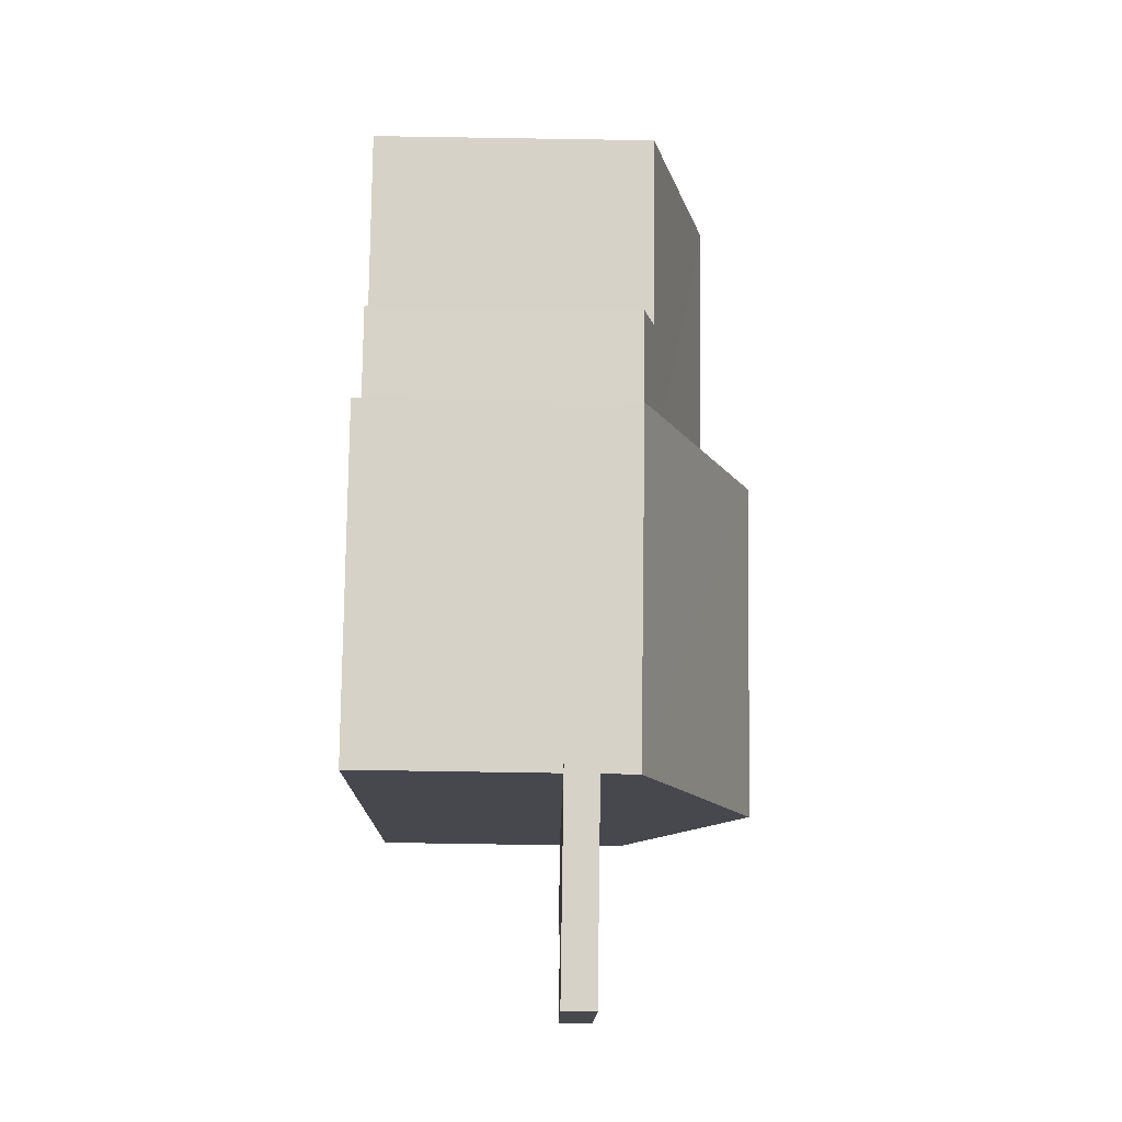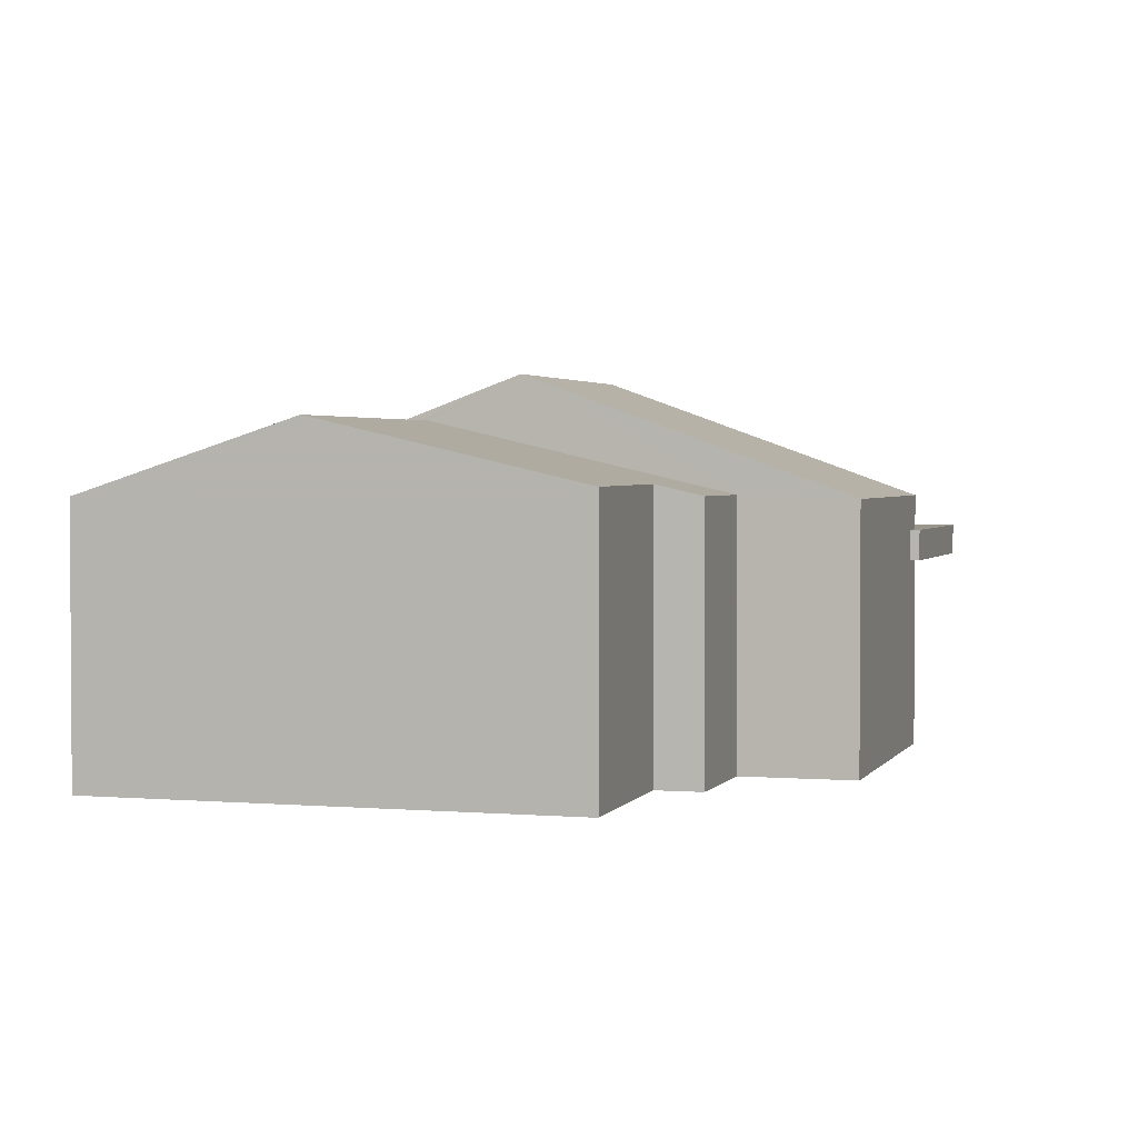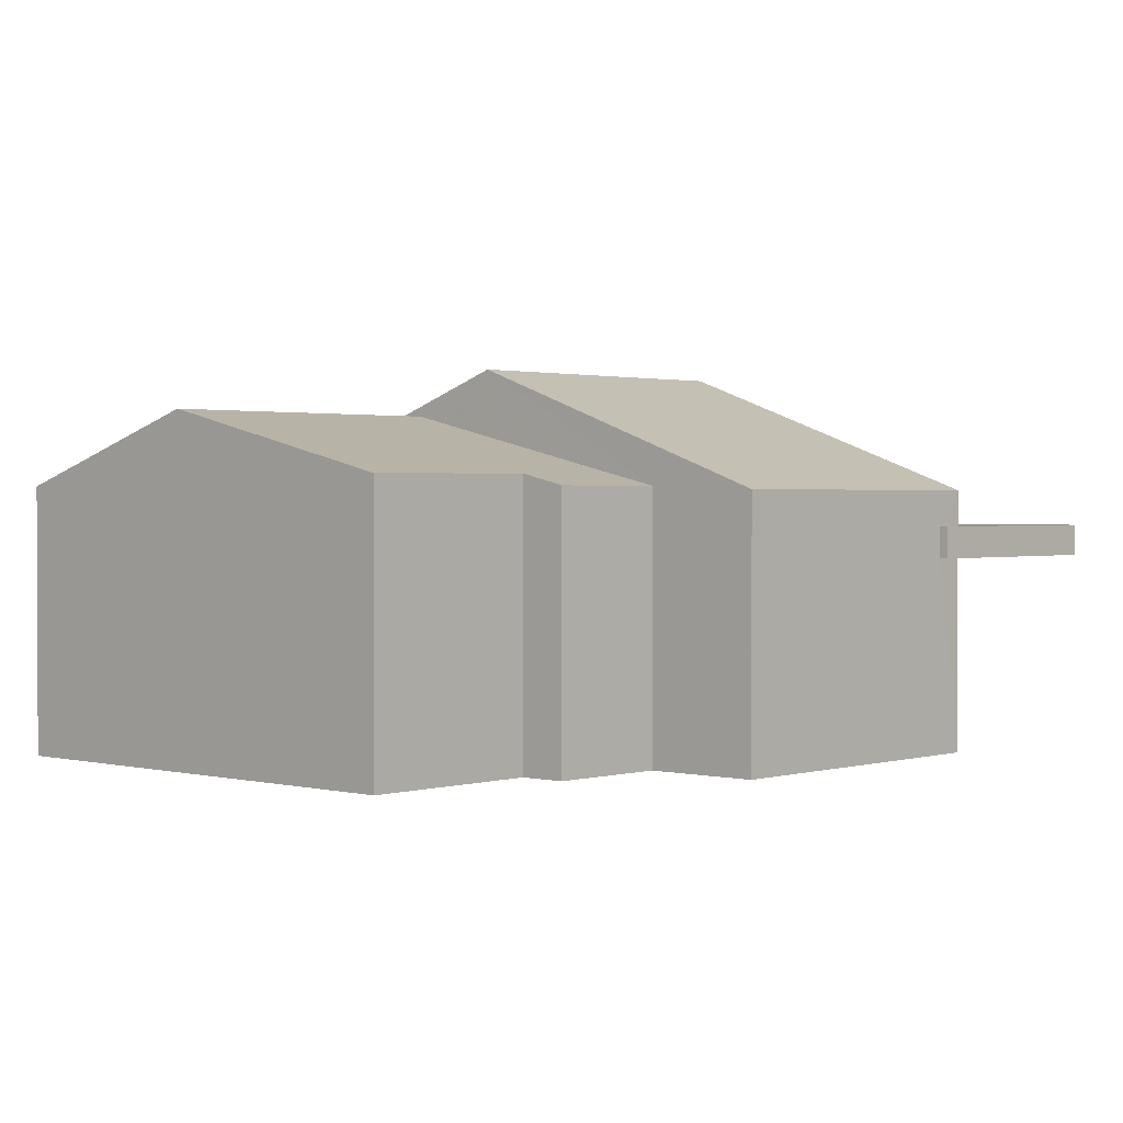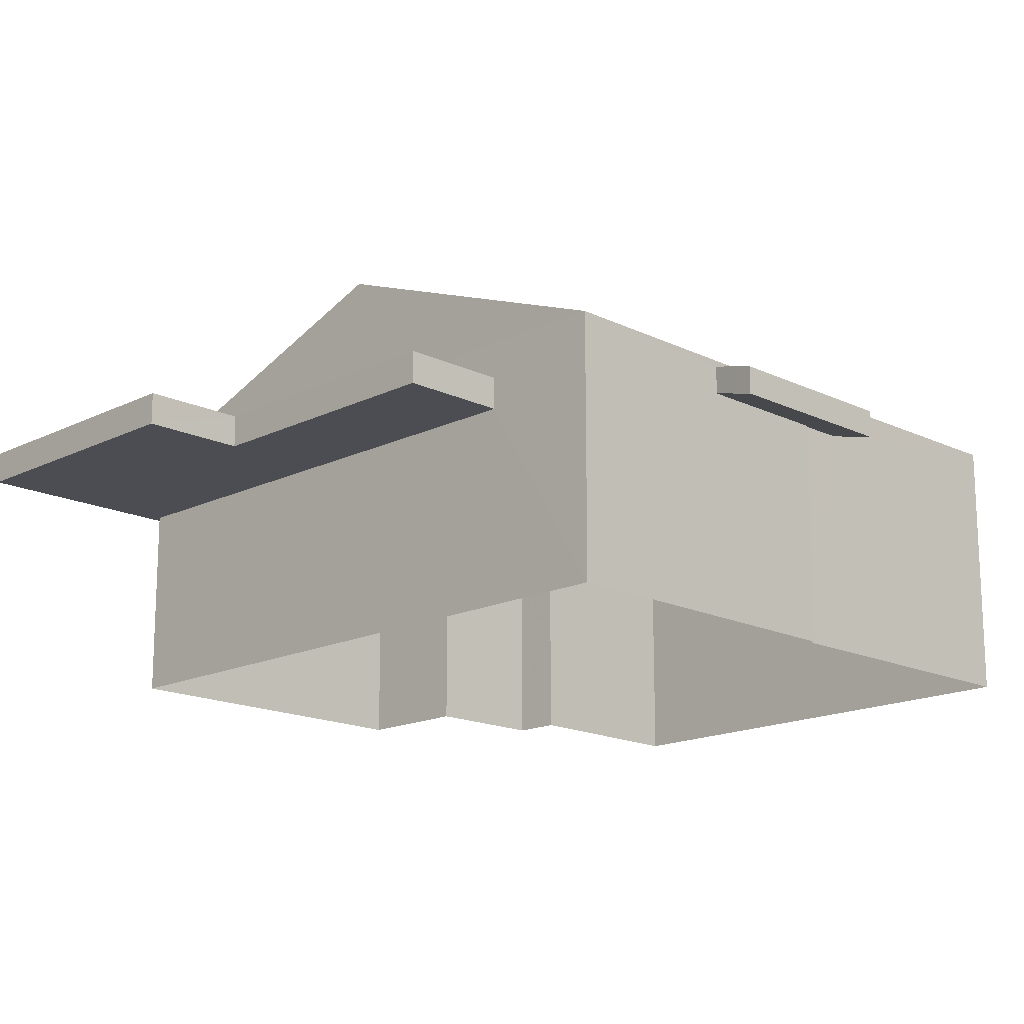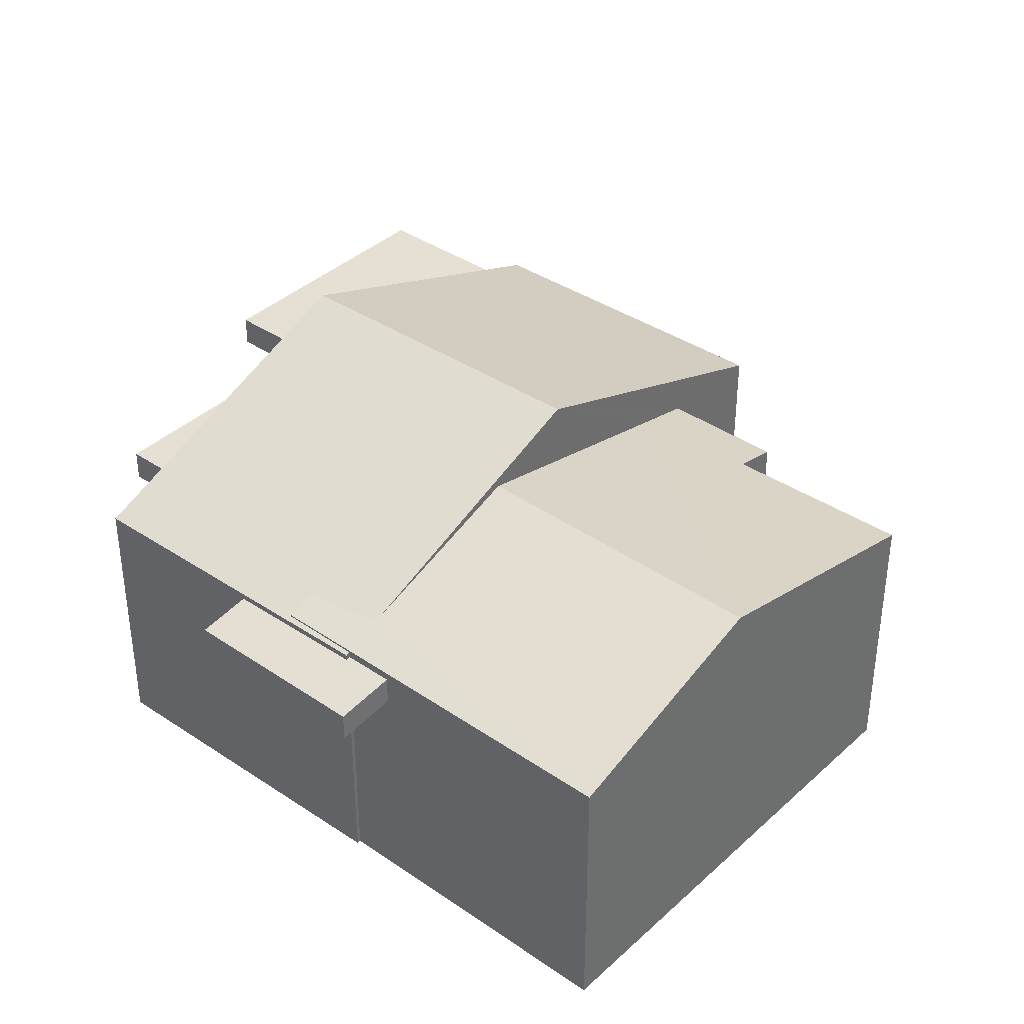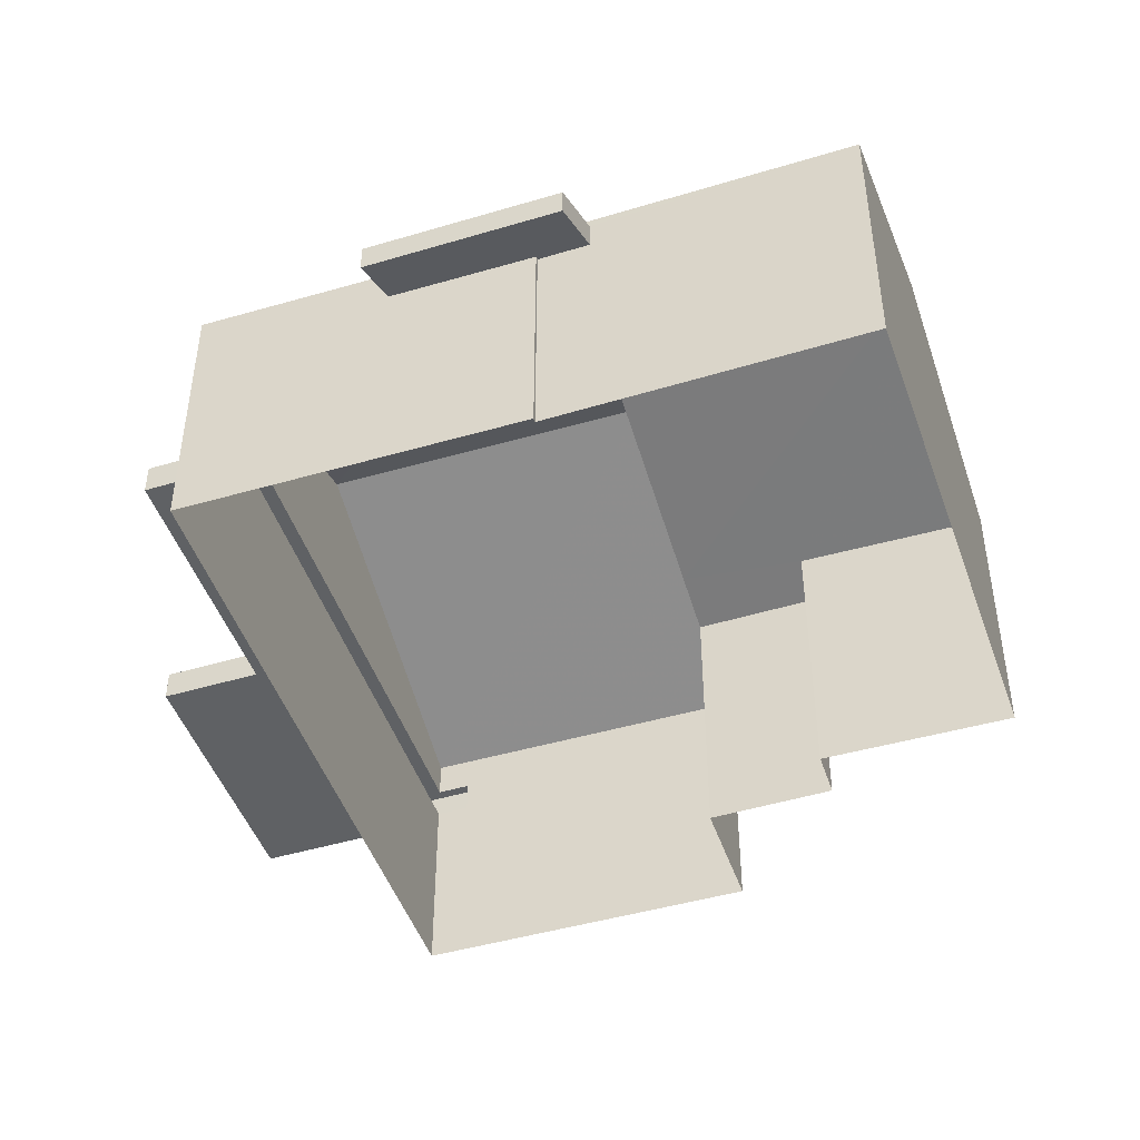
<metadata>
{"format":"obj","ext":"obj","renderer":"f3d","projection":"perspective","resolution":1024,"background":"white","views":[{"elev":-78.7,"azim":-90.9,"up":"+Y"},{"elev":2.3,"azim":-96.8,"up":"+Z"},{"elev":1.4,"azim":-70.9,"up":"+Z"},{"elev":-16.4,"azim":111.7,"up":"+Z"},{"elev":38.2,"azim":-162.9,"up":"+Z"},{"elev":-46.7,"azim":175.1,"up":"+Z"}]}
</metadata>
<code>
v 1.281e+04 -1.494e+04 20.97
v 1.28e+04 -1.495e+04 20.97
v 1.28e+04 -1.495e+04 20.97
v 1.28e+04 -1.495e+04 20.97
v 1.28e+04 -1.494e+04 20.97
v 1.28e+04 -1.494e+04 20.97
v 1.28e+04 -1.494e+04 20.97
v 1.28e+04 -1.495e+04 20.97
v 1.28e+04 -1.495e+04 20.97
v 1.28e+04 -1.495e+04 20.97
v 1.28e+04 -1.495e+04 23.73
v 1.28e+04 -1.495e+04 23.73
v 1.281e+04 -1.495e+04 23.73
v 1.281e+04 -1.495e+04 23.73
v 1.281e+04 -1.495e+04 23.73
v 1.28e+04 -1.495e+04 23.73
v 1.281e+04 -1.495e+04 23.73
v 1.281e+04 -1.495e+04 23.73
v 1.28e+04 -1.494e+04 24.01
v 1.28e+04 -1.494e+04 24.21
v 1.28e+04 -1.494e+04 24.21
v 1.28e+04 -1.494e+04 24.01
v 1.28e+04 -1.494e+04 24.23
v 1.28e+04 -1.494e+04 24.23
v 1.28e+04 -1.495e+04 24.18
v 1.28e+04 -1.495e+04 24.18
v 1.28e+04 -1.495e+04 24.18
v 1.281e+04 -1.495e+04 24.18
v 1.281e+04 -1.495e+04 24.18
v 1.281e+04 -1.495e+04 24.18
v 1.281e+04 -1.495e+04 24.18
v 1.281e+04 -1.495e+04 24.18
v 1.28e+04 -1.495e+04 24.69
v 1.28e+04 -1.495e+04 24.69
v 1.28e+04 -1.495e+04 26.38
v 1.281e+04 -1.495e+04 26.38
v 1.28e+04 -1.494e+04 24.89
v 1.28e+04 -1.494e+04 24.92
v 1.28e+04 -1.494e+04 24.72
v 1.281e+04 -1.494e+04 24.69
v 1.28e+04 -1.494e+04 24.69
v 1.28e+04 -1.494e+04 24.87
v 1.28e+04 -1.494e+04 24.71
v 1.28e+04 -1.494e+04 24.74
v 1.28e+04 -1.494e+04 24.71
v 1.28e+04 -1.494e+04 24.61
v 1.28e+04 -1.494e+04 24.41
v 1.28e+04 -1.494e+04 24.63
v 1.28e+04 -1.494e+04 24.63
v 1.28e+04 -1.494e+04 24.41
v 1.28e+04 -1.494e+04 24.61
v 1.28e+04 -1.494e+04 24.74
v 1.28e+04 -1.494e+04 24.74
v 1.28e+04 -1.494e+04 25.55
v 1.28e+04 -1.494e+04 25.75
v 1.28e+04 -1.494e+04 25.75
v 1.28e+04 -1.495e+04 24.74
v 1.28e+04 -1.495e+04 24.74
v 1.28e+04 -1.495e+04 24.9
v 1.28e+04 -1.495e+04 24.94
v 1.28e+04 -1.495e+04 24.88
v 1.28e+04 -1.495e+04 24.69
v 1.28e+04 -1.494e+04 24.69
v 1.28e+04 -1.495e+04 24.74
f 1 2 3
f 2 4 3
f 1 5 6
f 7 8 9
f 7 5 8
f 8 3 10
f 1 3 5
f 5 3 8
f 11 12 13
f 14 13 15
f 11 16 12
f 17 15 18
f 15 12 18
f 13 12 15
f 19 20 21
f 19 21 22
f 21 23 22
f 21 24 23
f 25 26 27
f 28 27 29
f 30 28 29
f 27 26 31
f 29 31 32
f 29 27 31
f 33 34 35
f 34 36 35
f 35 36 37
f 38 35 37
f 39 40 41
f 36 40 42
f 43 39 41
f 36 42 37
f 44 40 39
f 42 40 44
f 45 43 41
f 46 47 48
f 48 49 46
f 50 47 46
f 51 50 46
f 42 52 37
f 38 53 54
f 52 38 37
f 52 53 38
f 54 55 56
f 54 53 55
f 57 58 59
f 58 60 59
f 59 55 61
f 59 60 55
f 56 55 60
f 16 11 26
f 25 16 26
f 28 30 17
f 18 28 17
f 17 29 15
f 17 30 29
f 29 32 14
f 15 29 14
f 14 31 13
f 14 32 31
f 11 31 26
f 11 13 31
f 2 16 4
f 4 16 33
f 33 25 34
f 34 25 27
f 16 2 12
f 16 25 33
f 36 34 40
f 33 58 62
f 54 35 38
f 35 58 33
f 60 58 35
f 56 35 54
f 60 35 56
f 63 45 41
f 3 4 33
f 62 3 33
f 46 41 51
f 20 6 21
f 6 20 1
f 41 40 51
f 40 1 20
f 40 20 51
f 5 21 6
f 5 24 21
f 12 2 18
f 27 28 34
f 2 1 18
f 34 28 40
f 18 1 40
f 28 18 40
f 49 41 46
f 49 63 41
f 22 47 50
f 19 22 50
f 20 19 50
f 51 20 50
f 23 47 22
f 23 48 47
f 64 55 53
f 64 61 55
f 44 52 42
f 3 62 10
f 10 62 57
f 62 58 57
f 64 53 7
f 9 64 7
f 5 7 23
f 5 23 24
f 39 43 52
f 7 53 23
f 45 53 52
f 48 63 49
f 43 45 52
f 45 63 48
f 23 53 48
f 45 48 53
f 44 39 52
f 64 8 59
f 59 61 64
f 9 8 64
f 57 8 10
f 57 59 8

</code>
